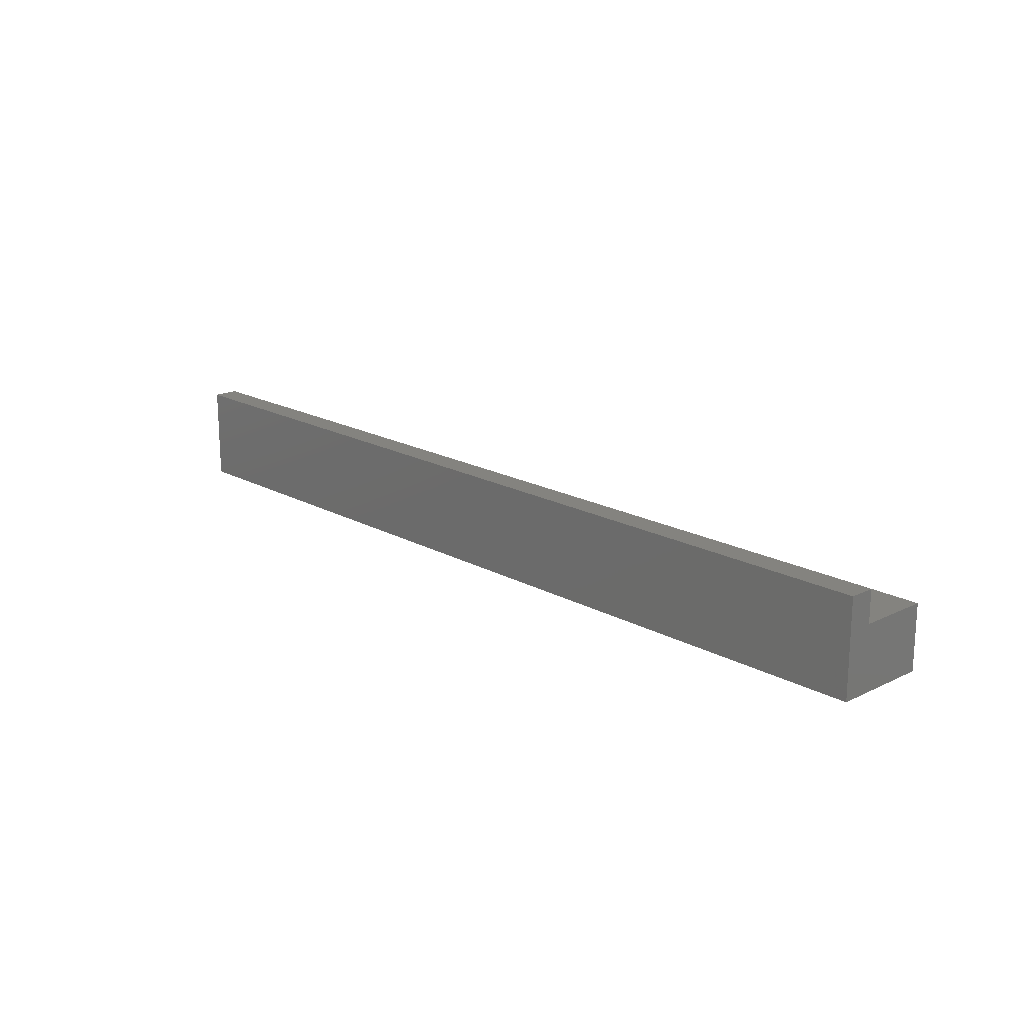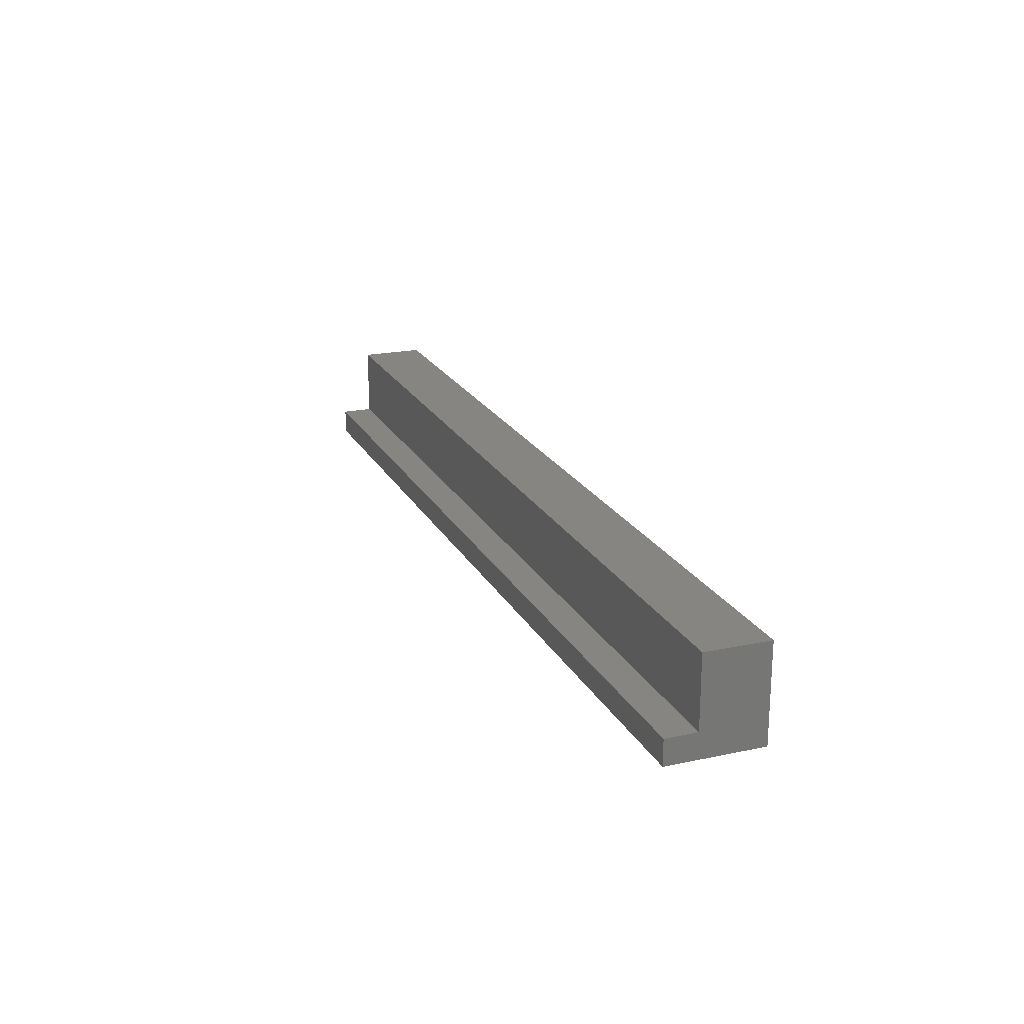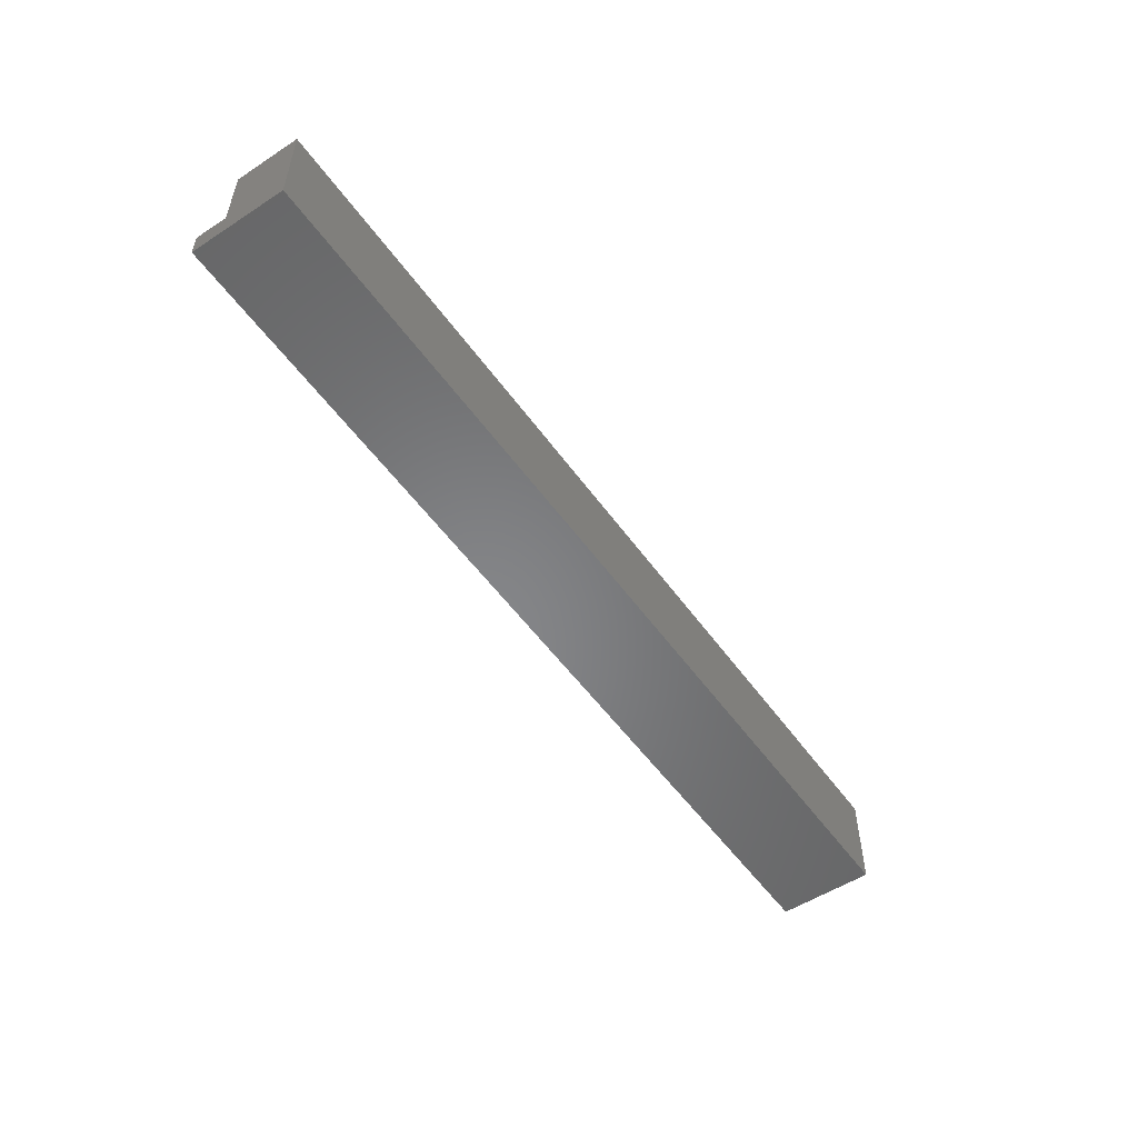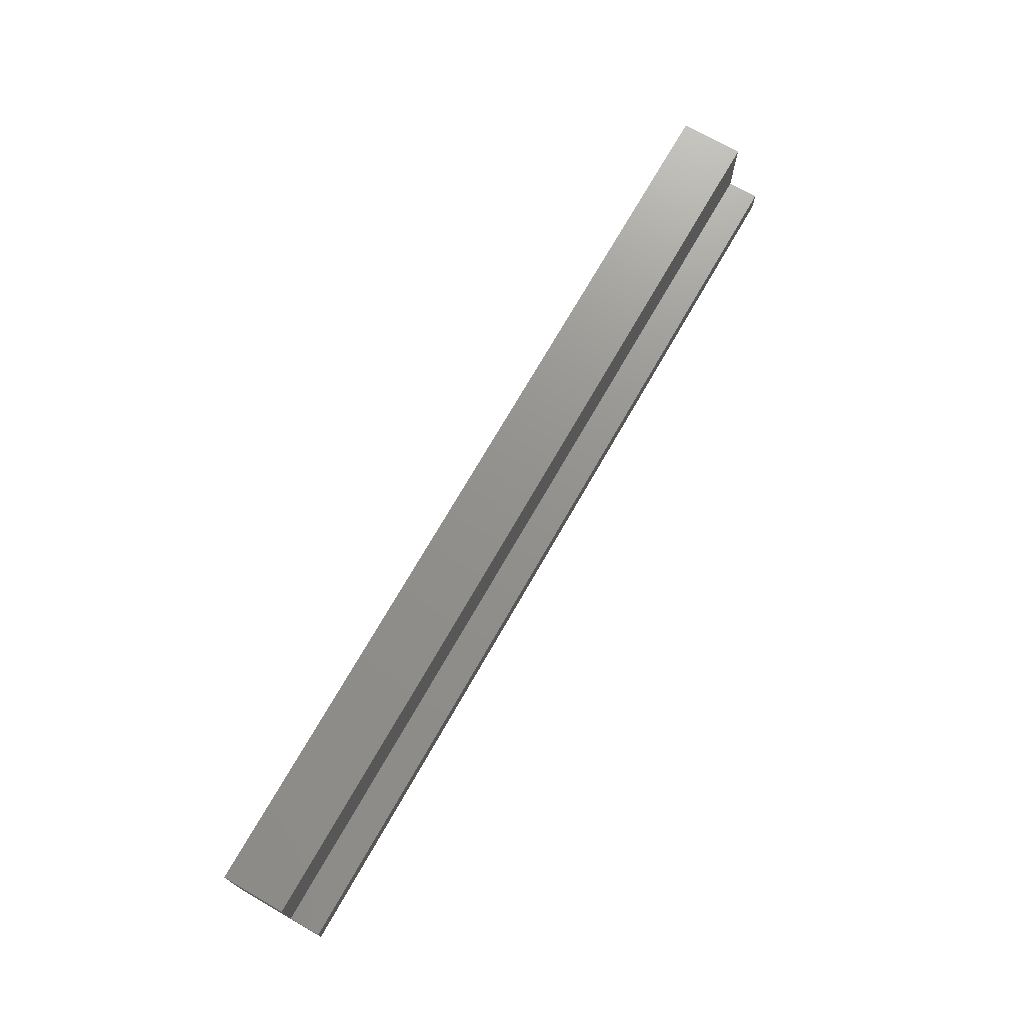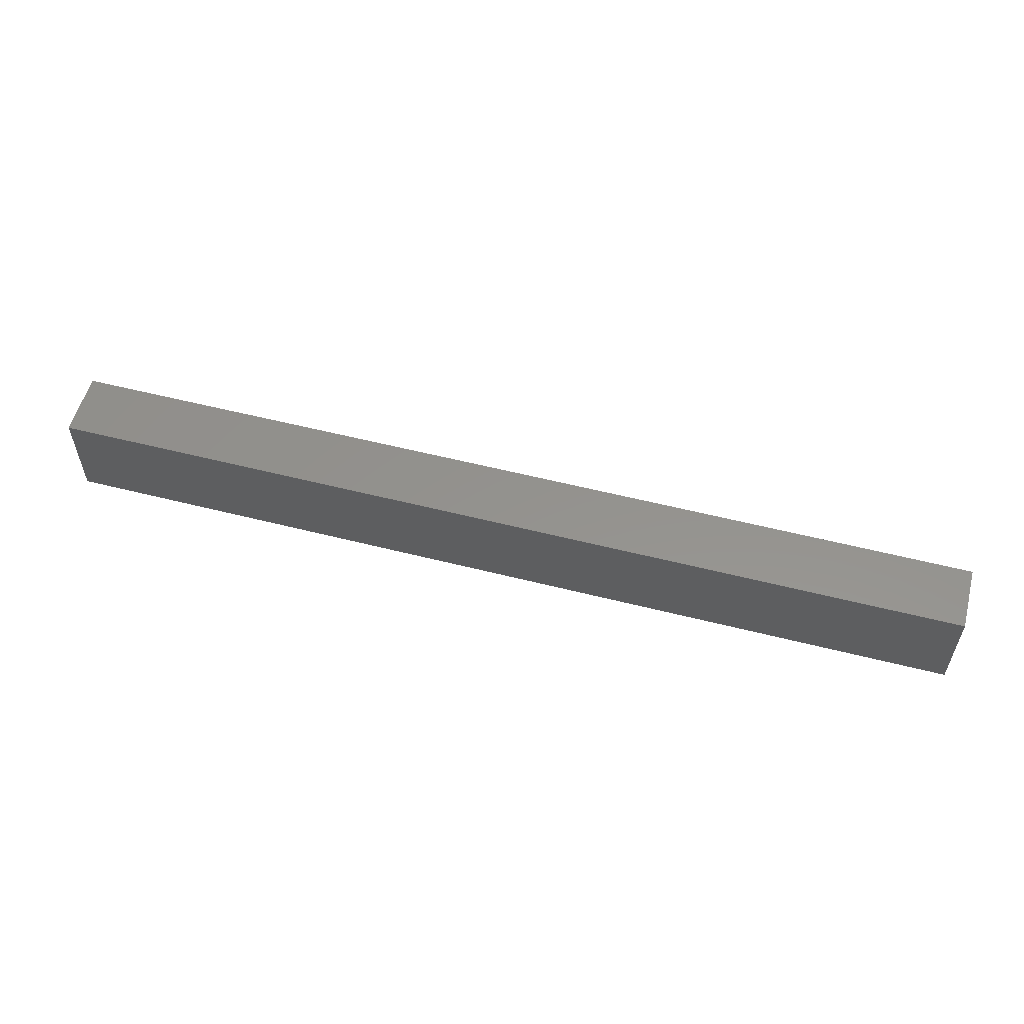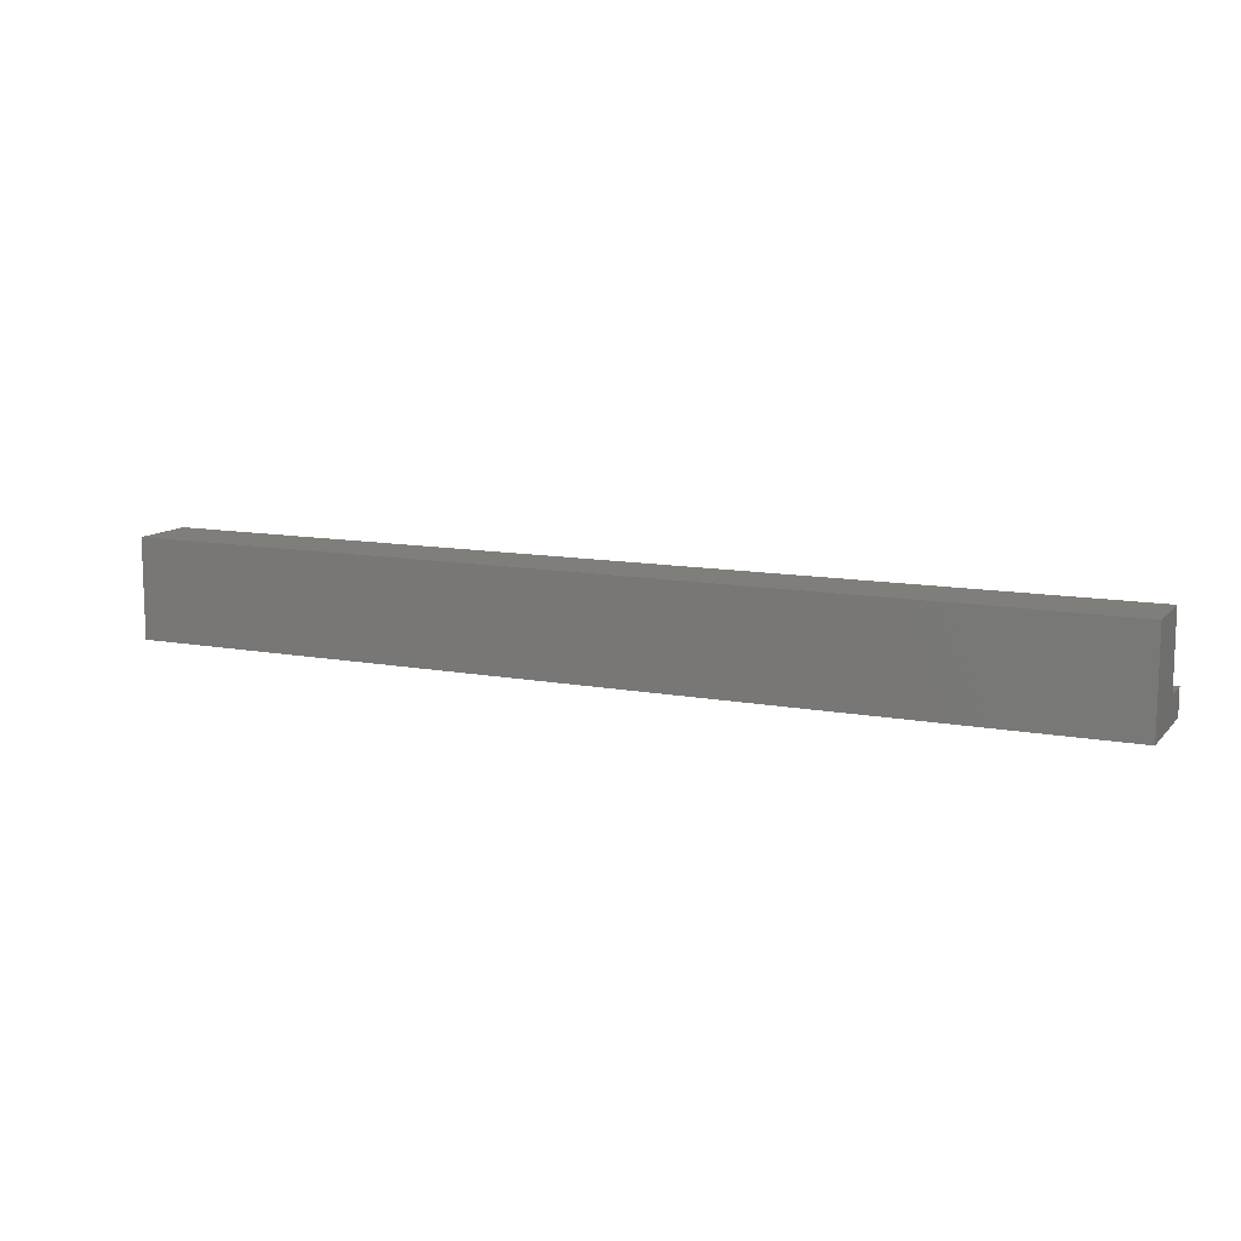
<metadata>
{"format":"stl","ext":"stl","renderer":"f3d","projection":"perspective","resolution":1024,"background":"white","views":[{"elev":18.1,"azim":46.8,"up":"+Z"},{"elev":20.9,"azim":69.0,"up":"+Y"},{"elev":-53.4,"azim":124.8,"up":"+Y"},{"elev":72.0,"azim":-60.2,"up":"+Y"},{"elev":56.0,"azim":-165.1,"up":"+Y"},{"elev":11.4,"azim":-155.4,"up":"+Y"}]}
</metadata>
<code>
# stl→obj: 20 verts, 32 faces
v 0.01562 0.01562 -0.01069
v 0.7344 0.01562 -0.01069
v 0.01562 0.01562 -0.03125
v 0.7344 0.01562 -0.03125
v 0.7344 0.0625 -0.03125
v 0.7344 0.0625 -0.01069
v 0.01562 0.0625 -0.01069
v 0.01562 0.0625 -0.03125
v 0.75 0.02056 0.004934
v 0.75 0.02056 0.03043
v 0.75 4.733e-18 0.03043
v 0.75 0 -0.04688
v 0.75 0.07812 -0.04688
v 0.75 0.07812 0.004934
v -3.235e-18 0.02056 0.004934
v -3.235e-18 0.07812 0.004934
v 2.987e-34 0.07812 -0.04688
v 0 0 -0.04688
v -4.828e-18 4.733e-18 0.03043
v -4.828e-18 0.02056 0.03043
f 1 2 3
f 3 2 4
f 4 2 5
f 5 2 6
f 7 6 1
f 1 6 2
f 3 8 1
f 1 8 7
f 3 4 8
f 8 4 5
f 8 5 7
f 7 5 6
f 9 10 11
f 9 11 12
f 9 12 13
f 9 13 14
f 15 16 17
f 15 17 18
f 15 18 19
f 15 19 20
f 19 18 11
f 11 18 12
f 20 19 10
f 10 19 11
f 15 20 9
f 9 20 10
f 16 15 14
f 14 15 9
f 17 16 13
f 13 16 14
f 18 17 12
f 12 17 13

</code>
